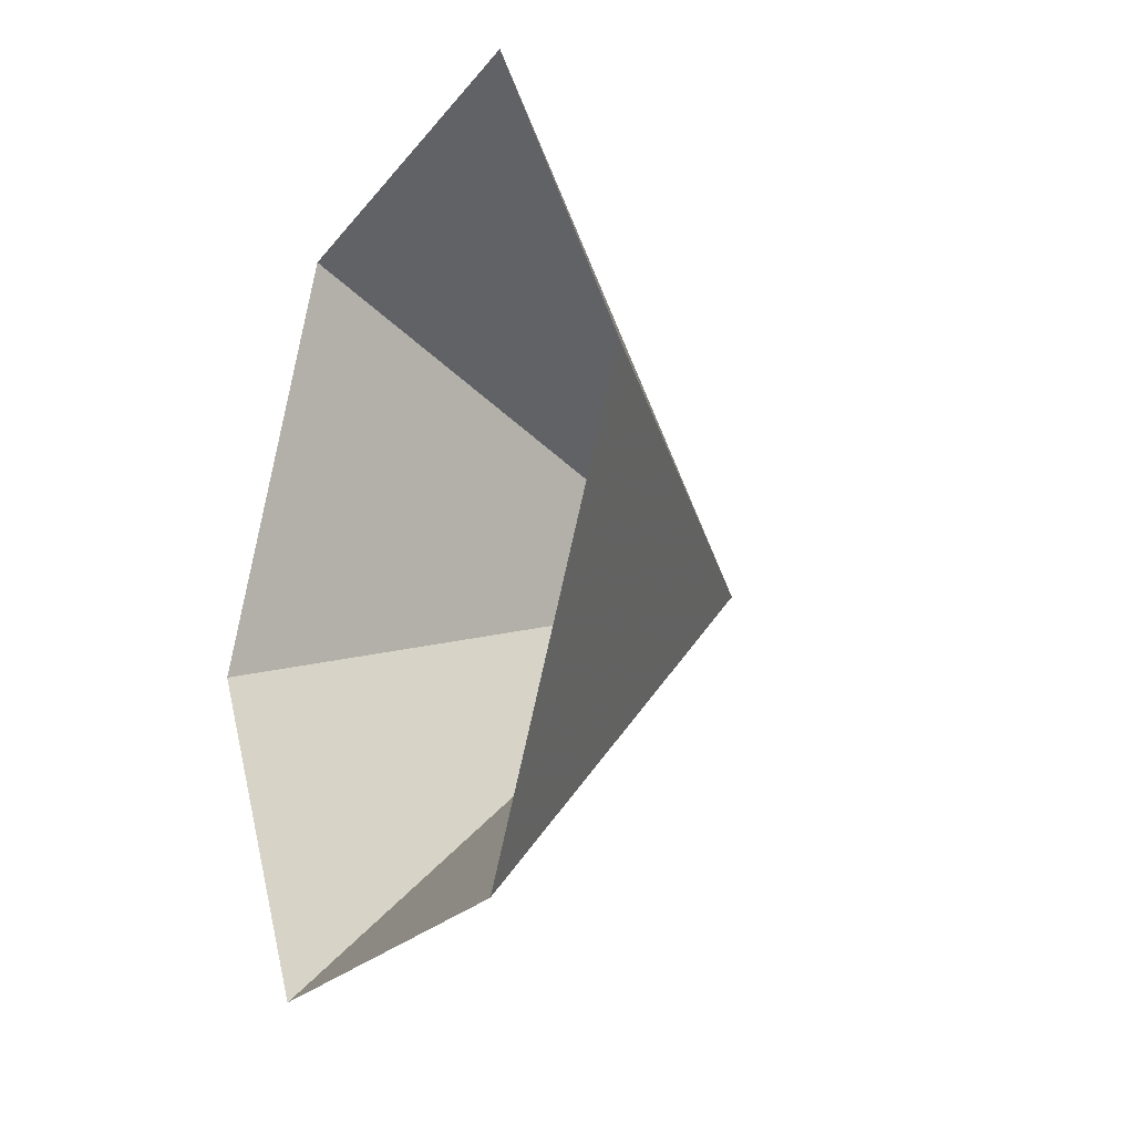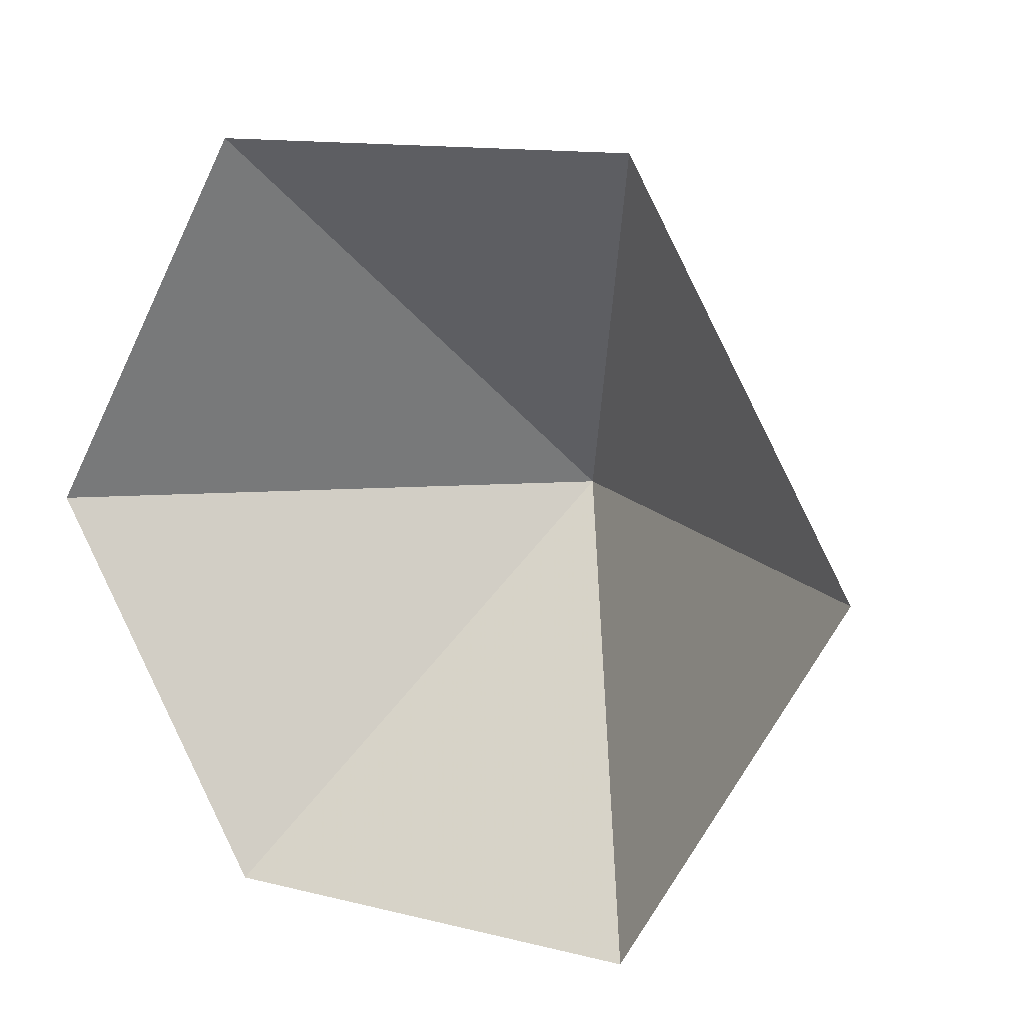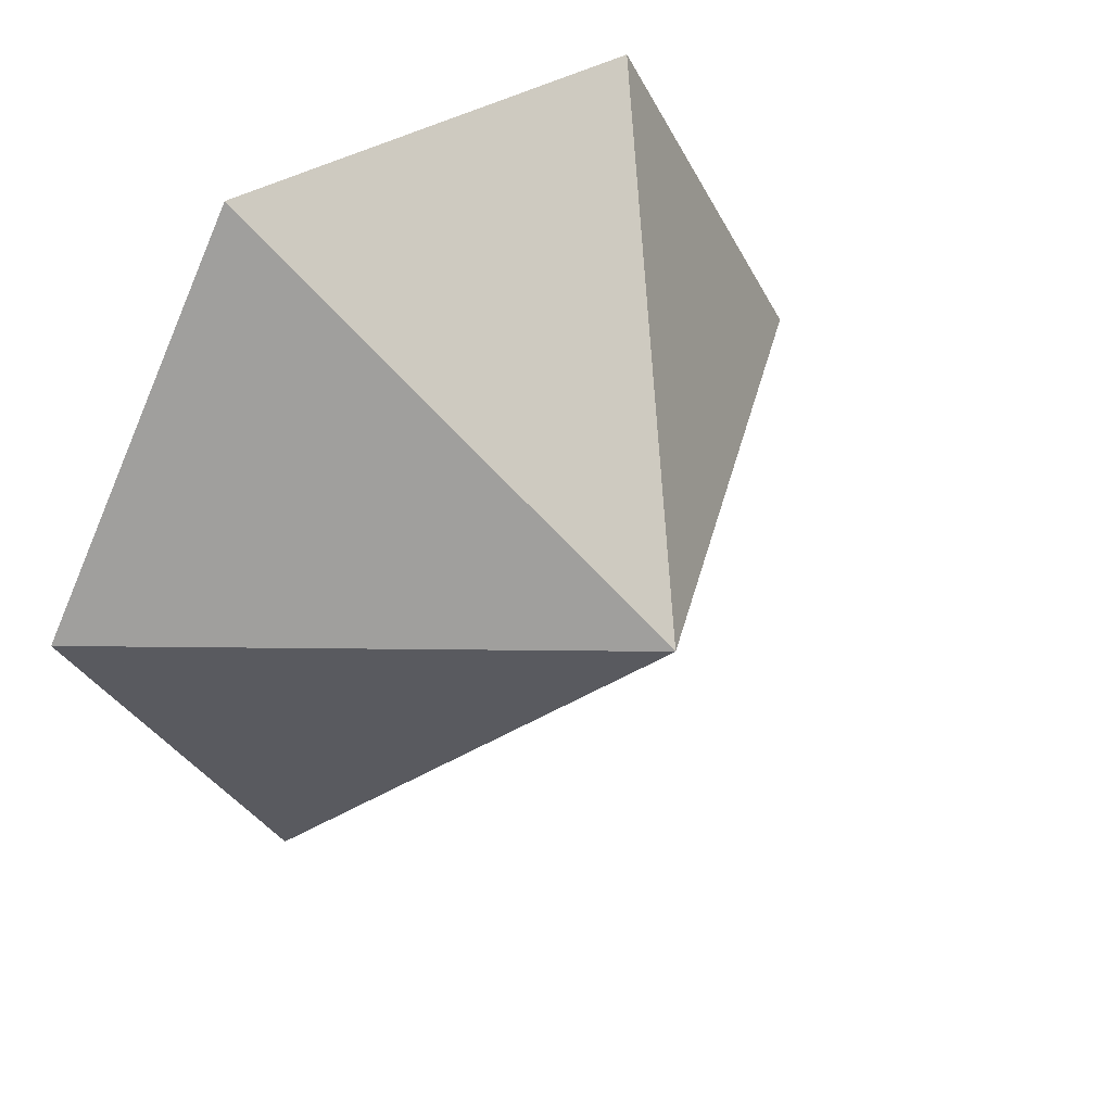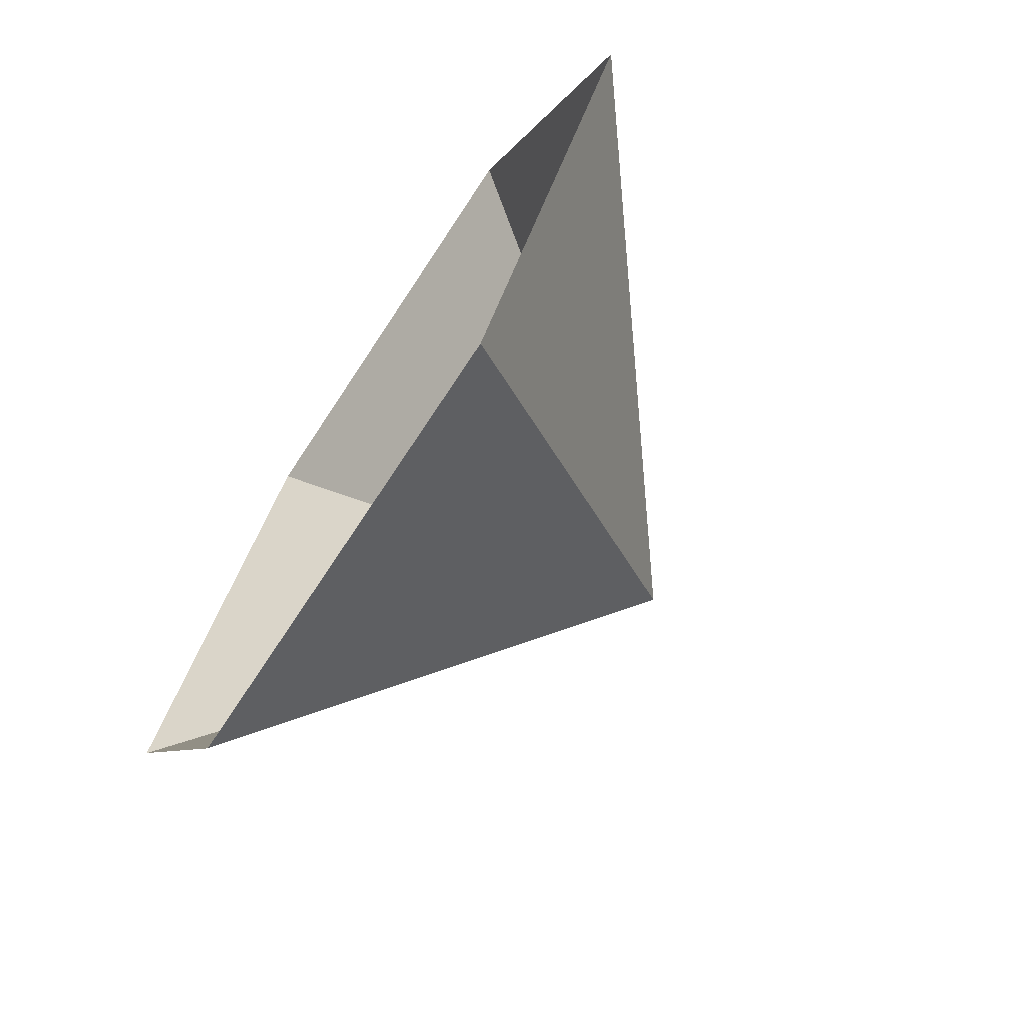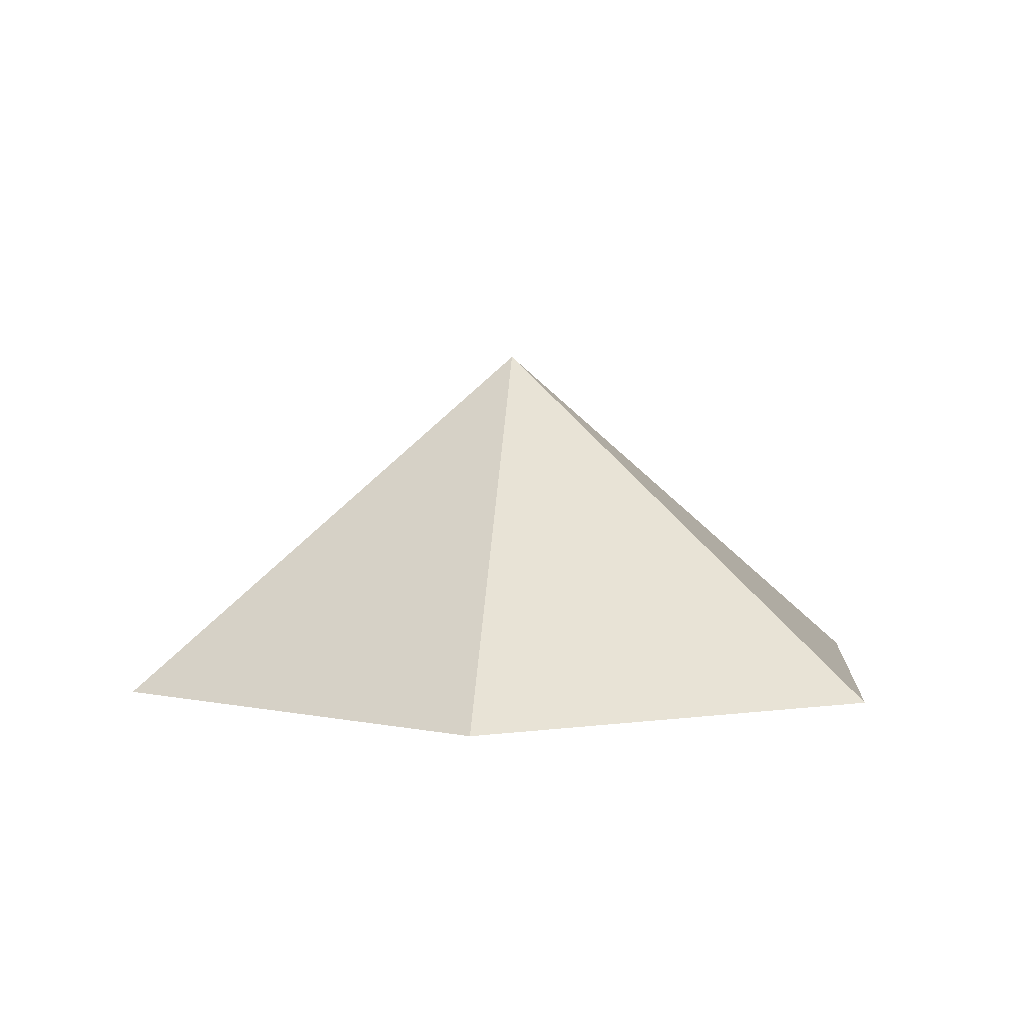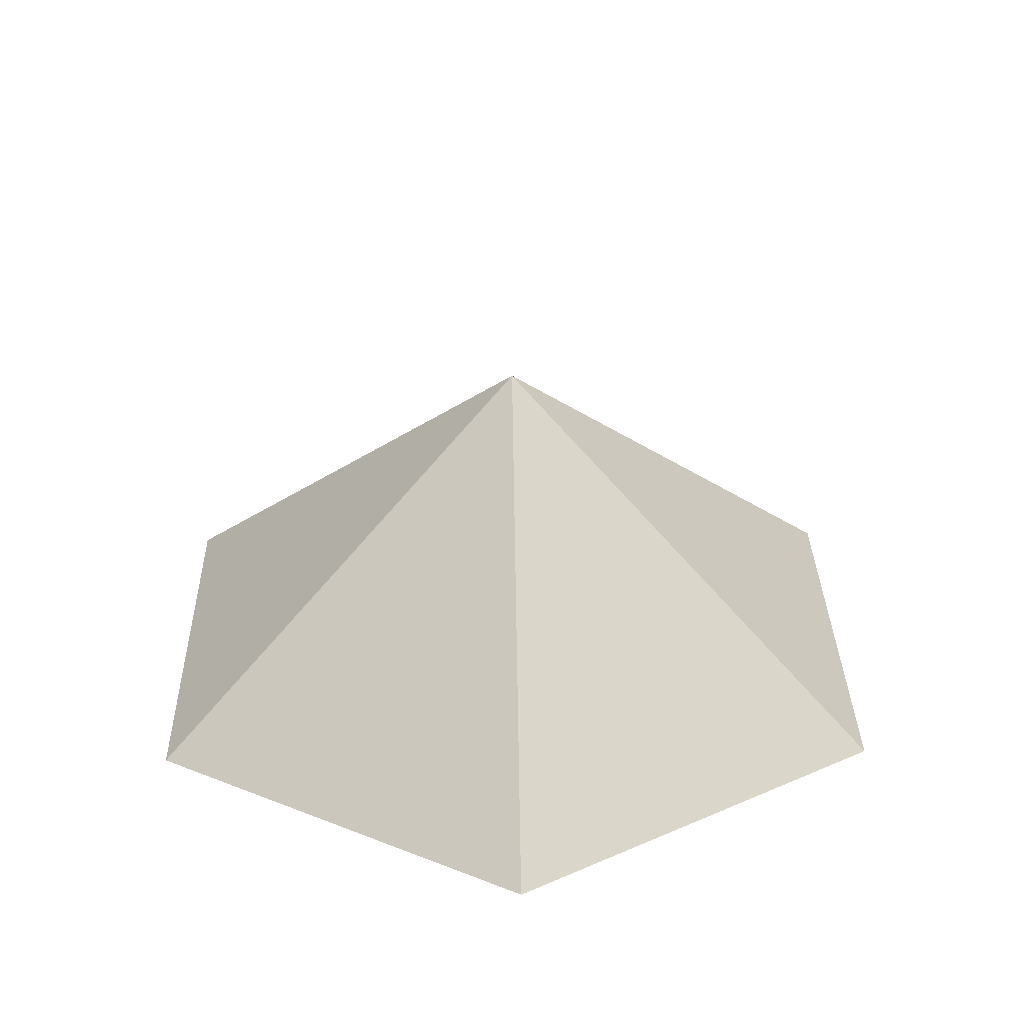
<metadata>
{"format":"obj","ext":"obj","renderer":"f3d","projection":"perspective","resolution":1024,"background":"white","views":[{"elev":-21.4,"azim":-116.5,"up":"+Y"},{"elev":12.7,"azim":-150.0,"up":"+Y"},{"elev":38.3,"azim":-37.8,"up":"+Y"},{"elev":-70.8,"azim":-123.3,"up":"+Y"},{"elev":4.4,"azim":-84.9,"up":"+Z"},{"elev":32.2,"azim":-31.2,"up":"+Z"}]}
</metadata>
<code>
v 0 0 0
v 4.683 0 0
v 7.025 4.056 0
v 4.683 8.112 0
v 0 8.112 0
v -2.342 4.056 0
v 2.342 4.056 3.738
f 1 2 7
f 2 3 7
f 3 4 7
f 4 5 7
f 5 6 7
f 6 1 7

</code>
